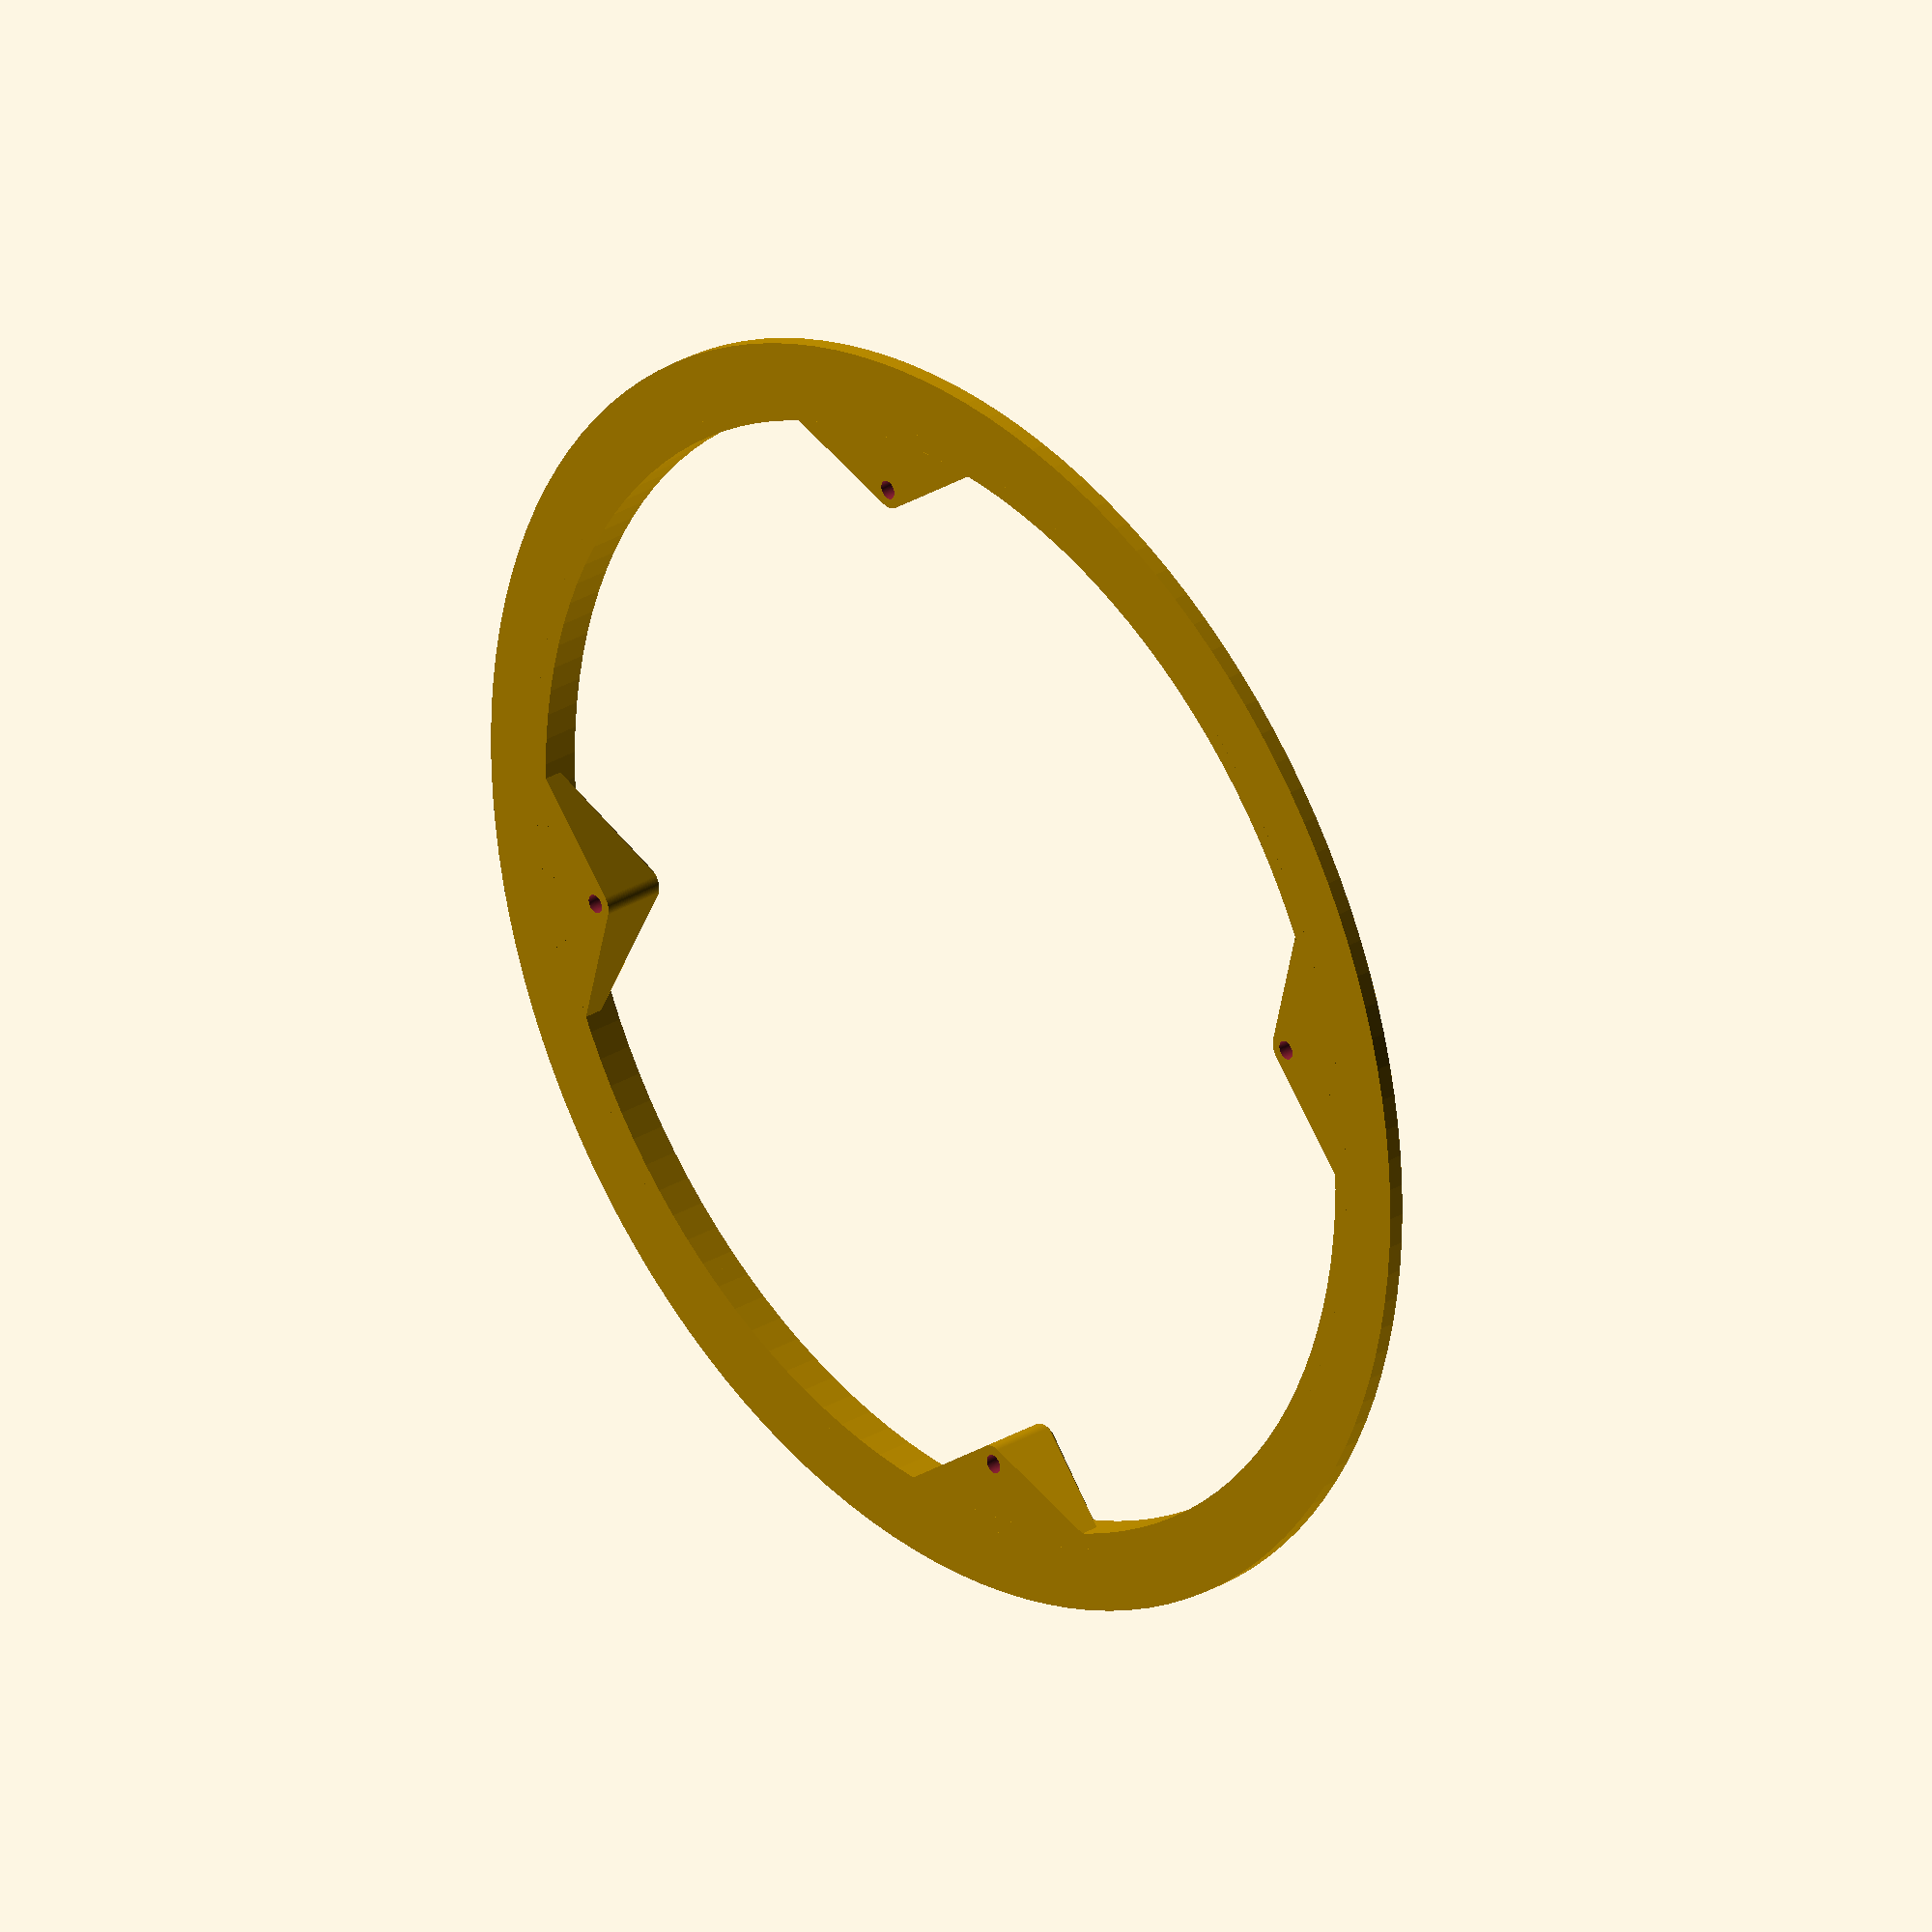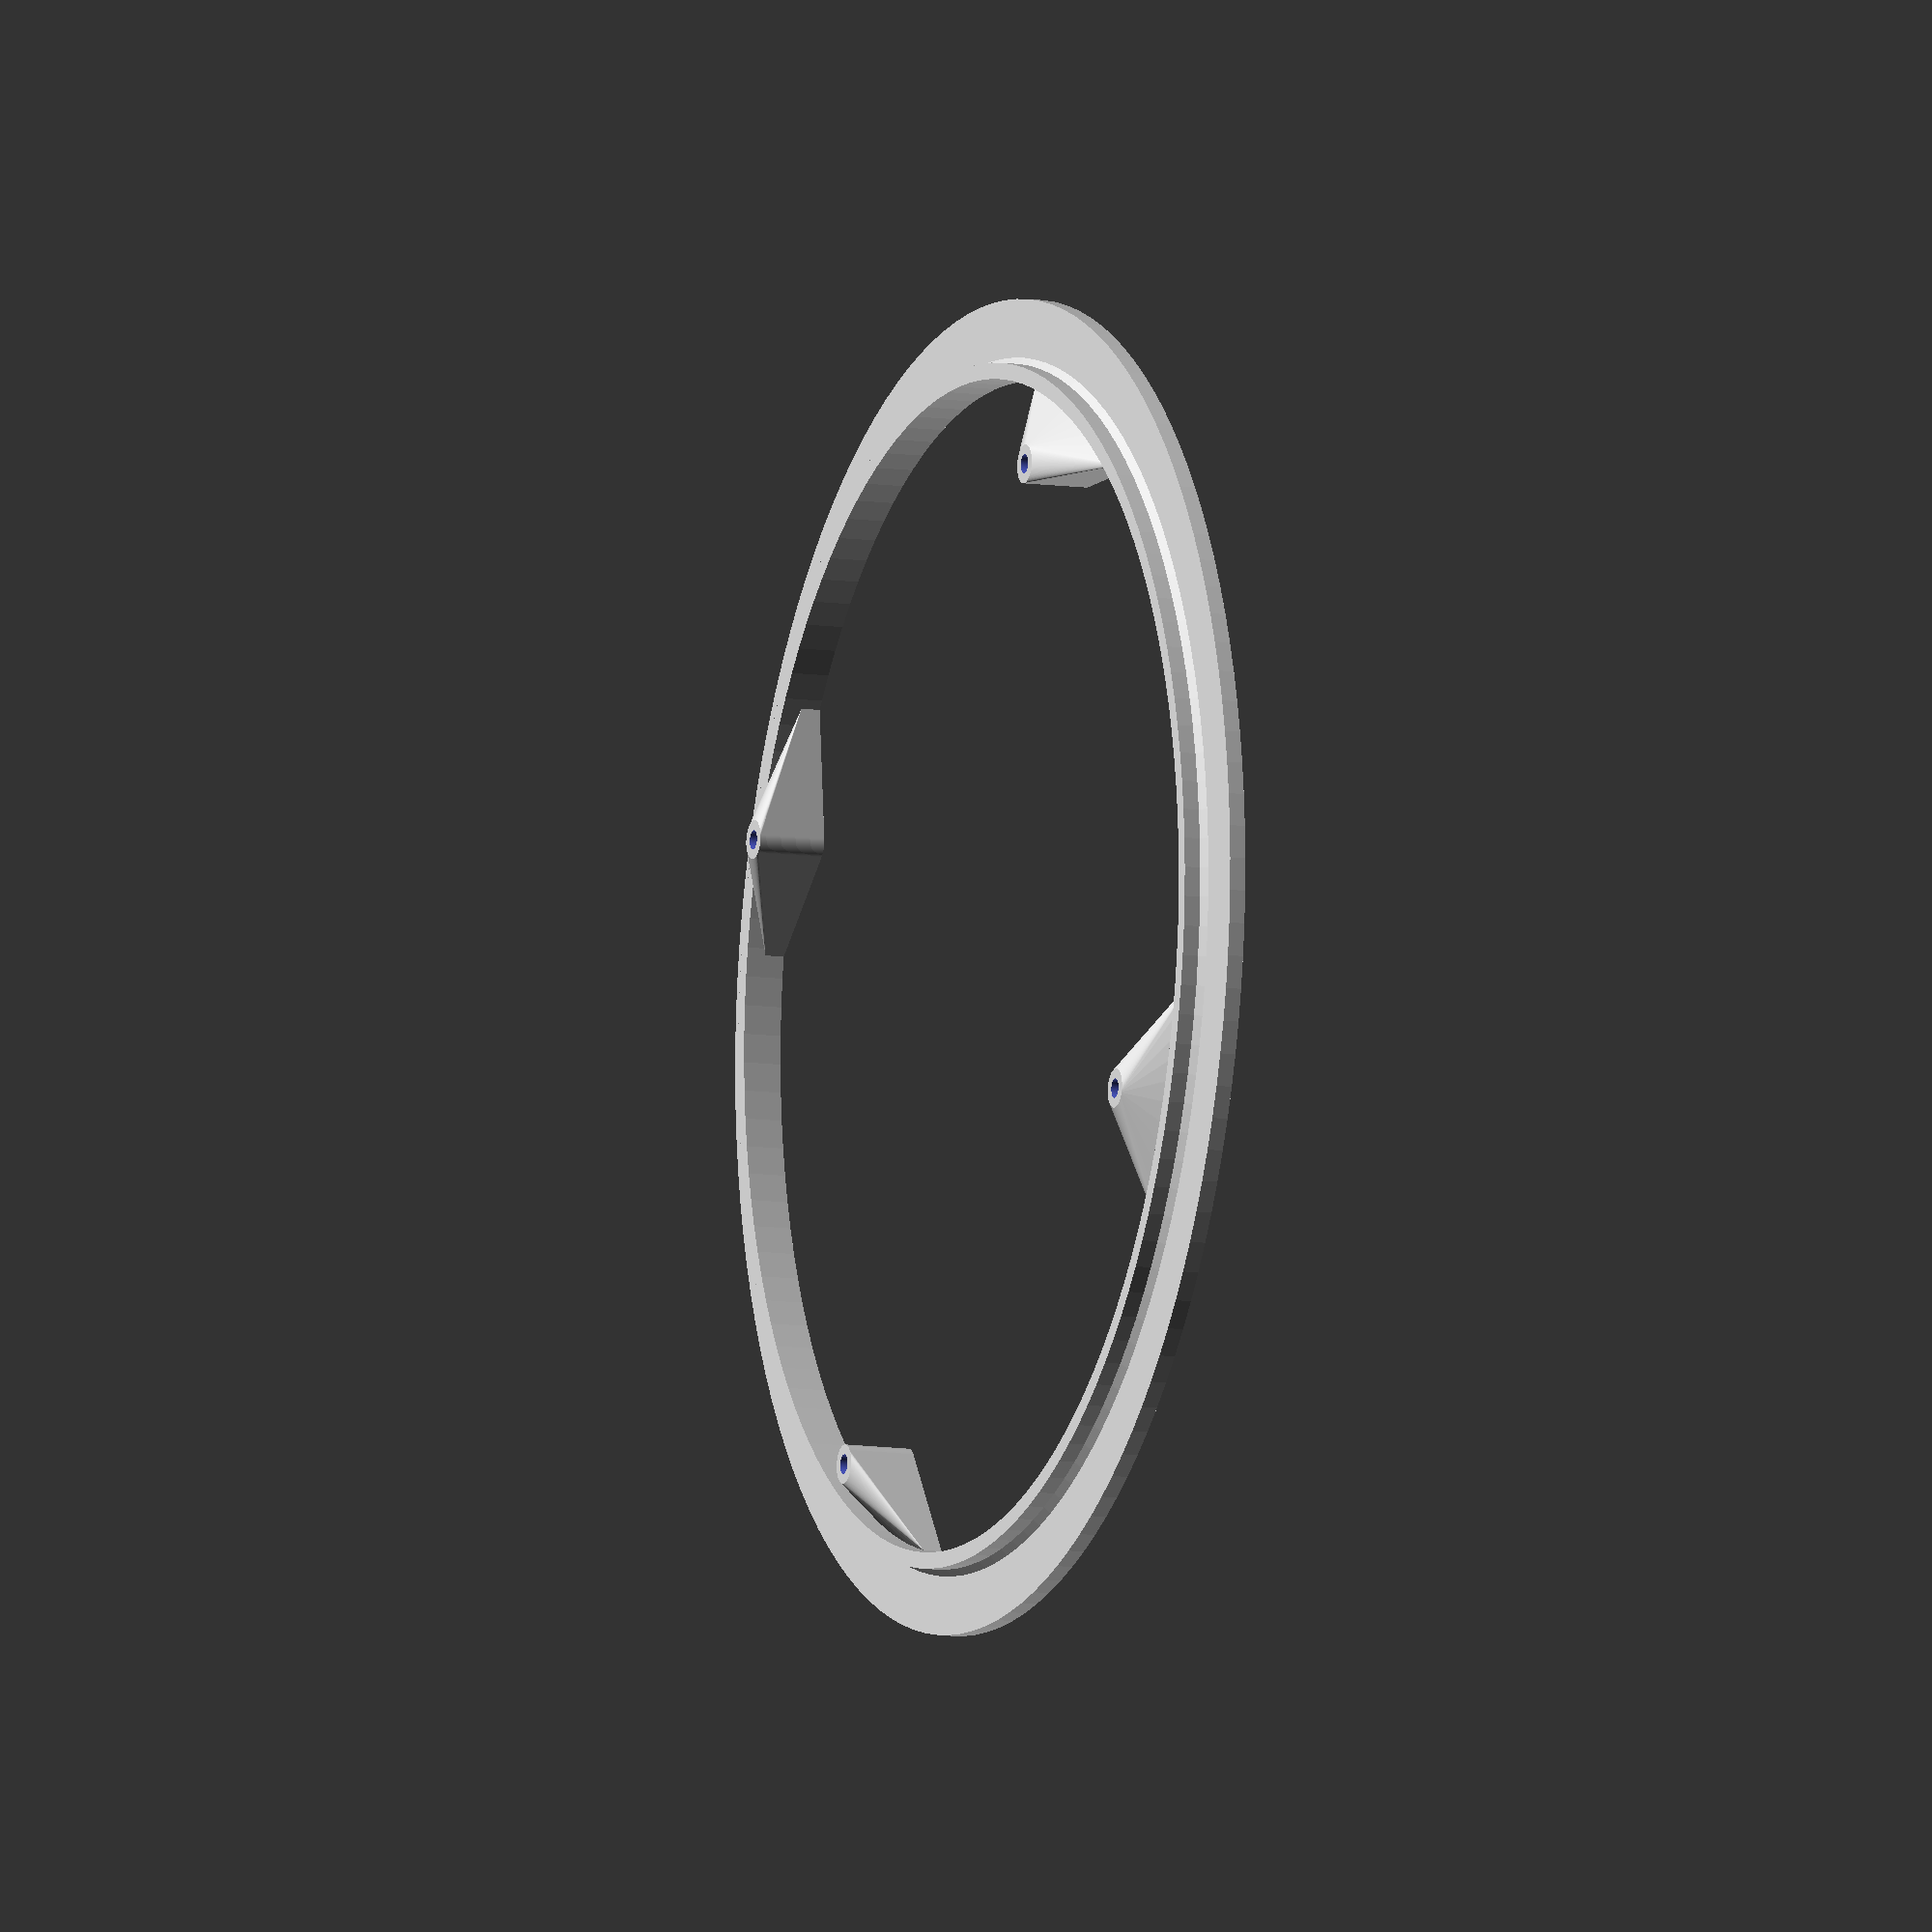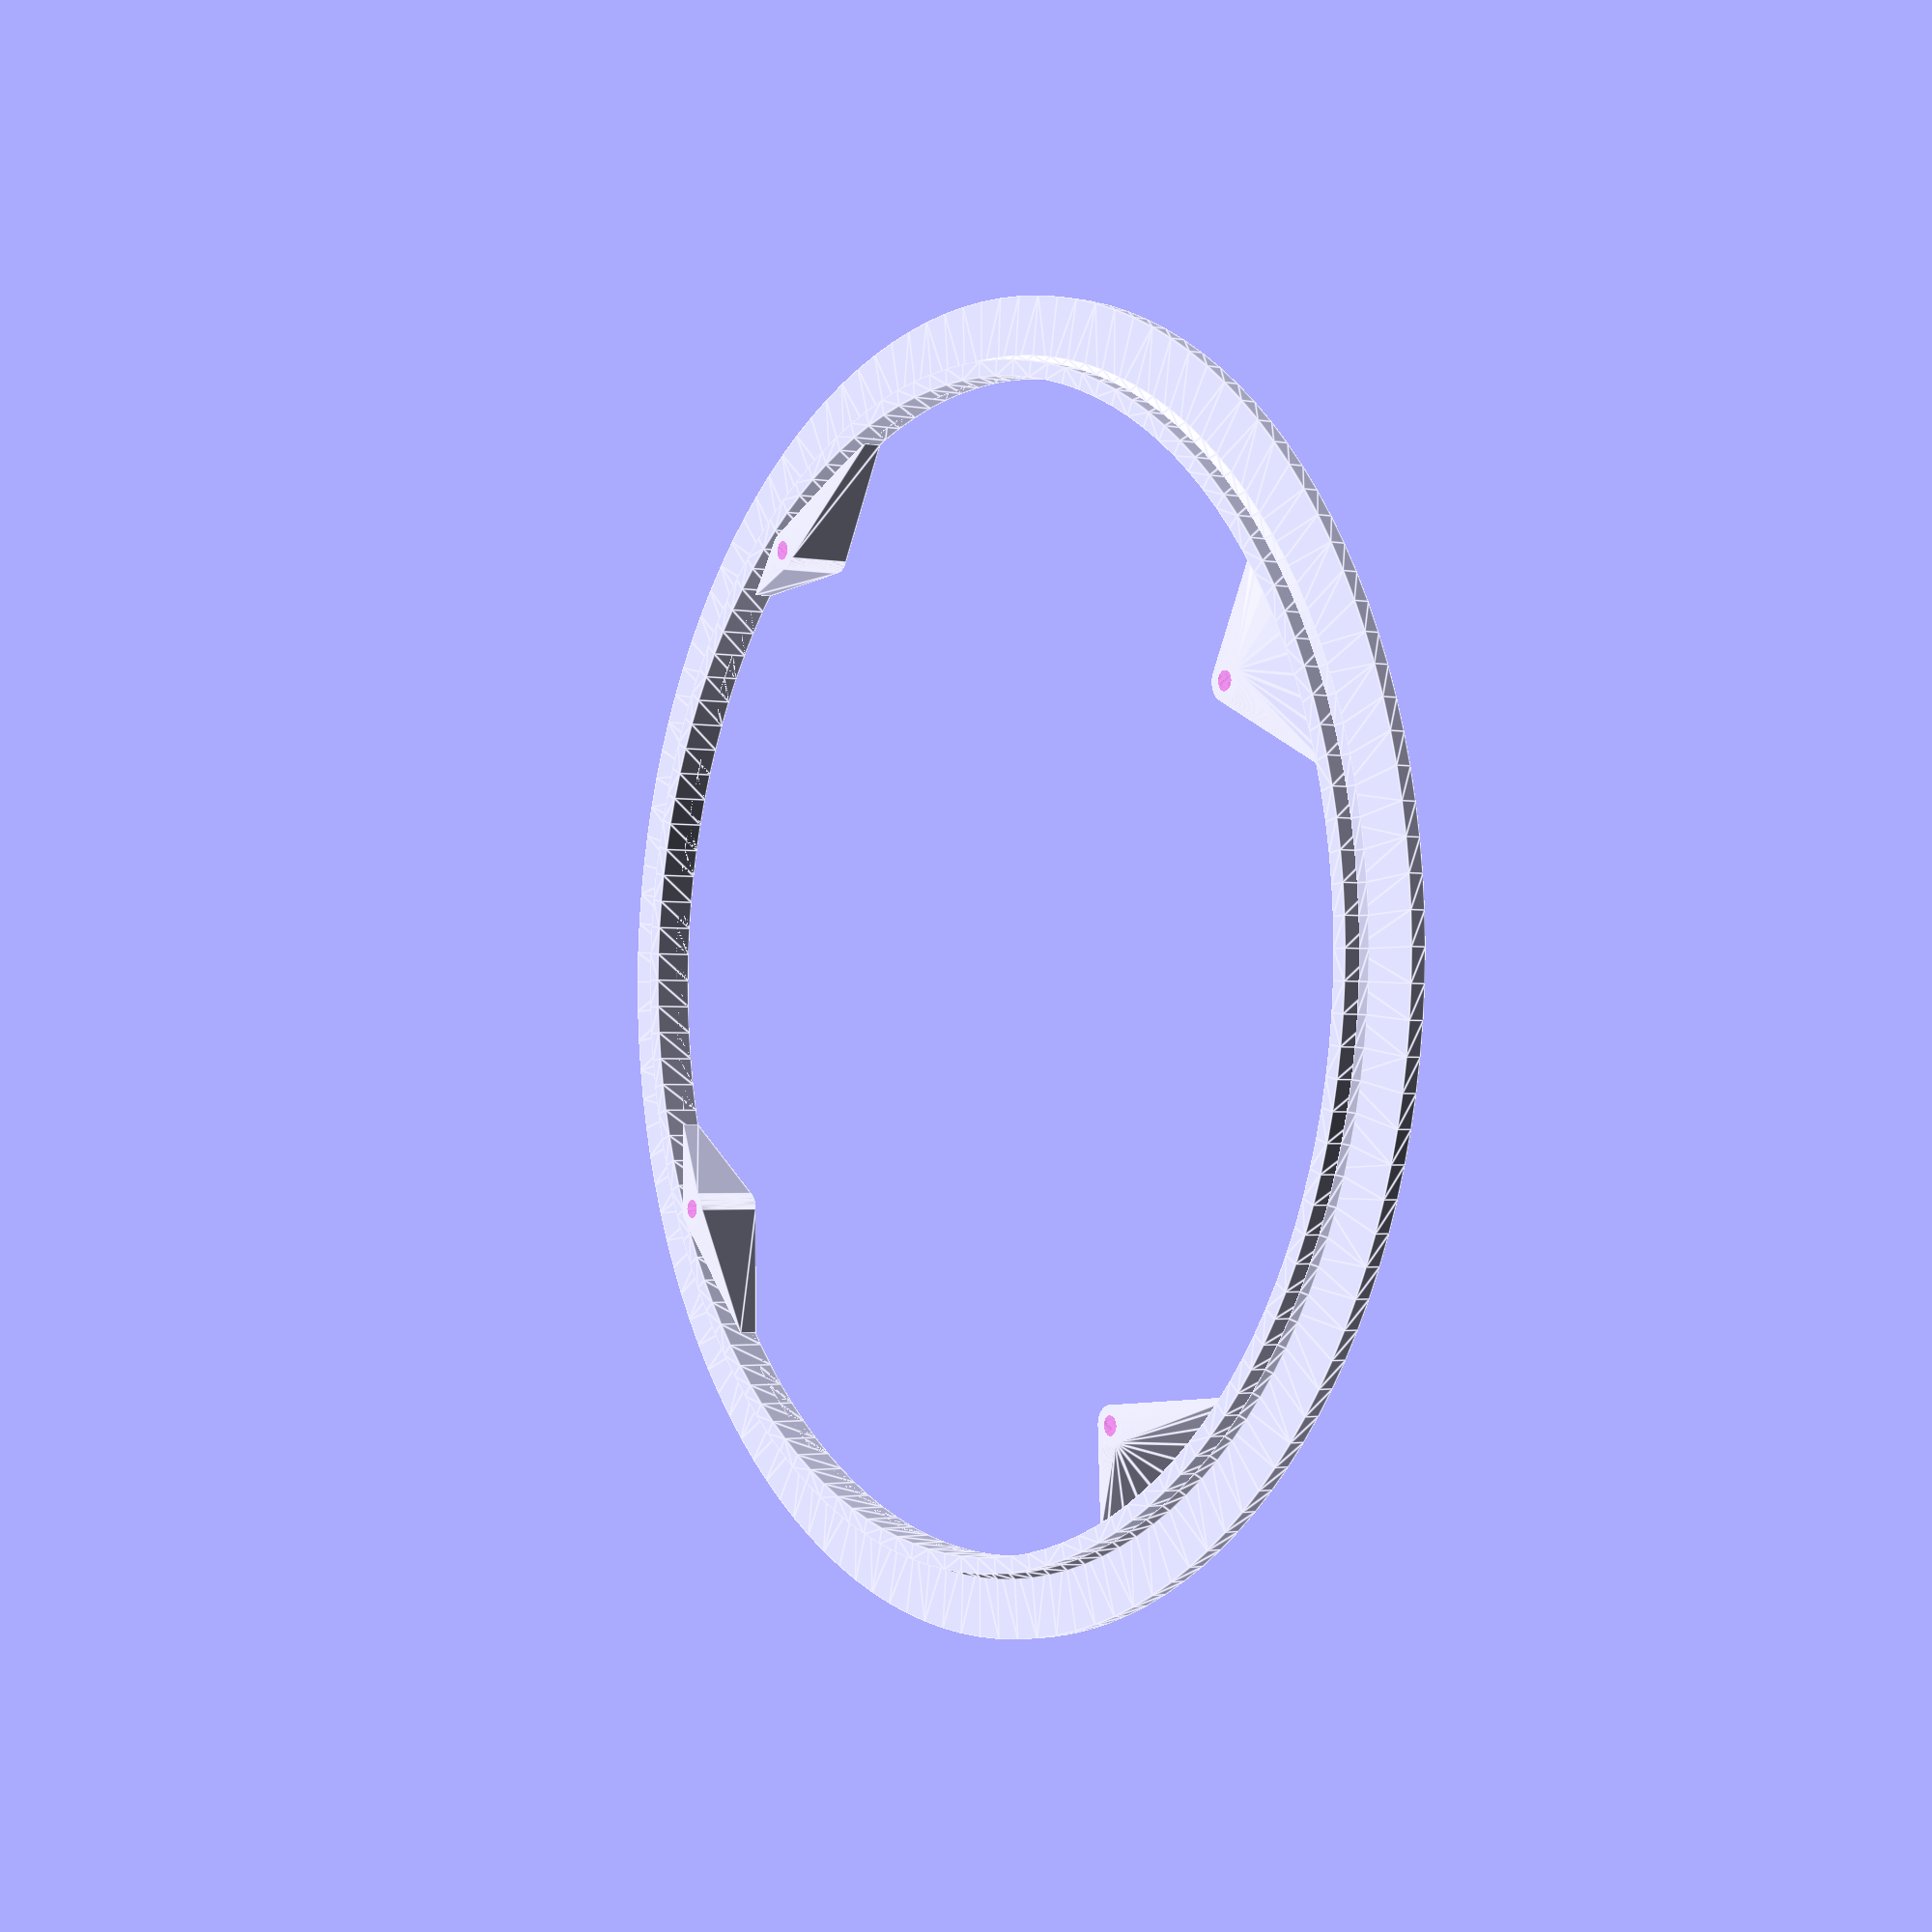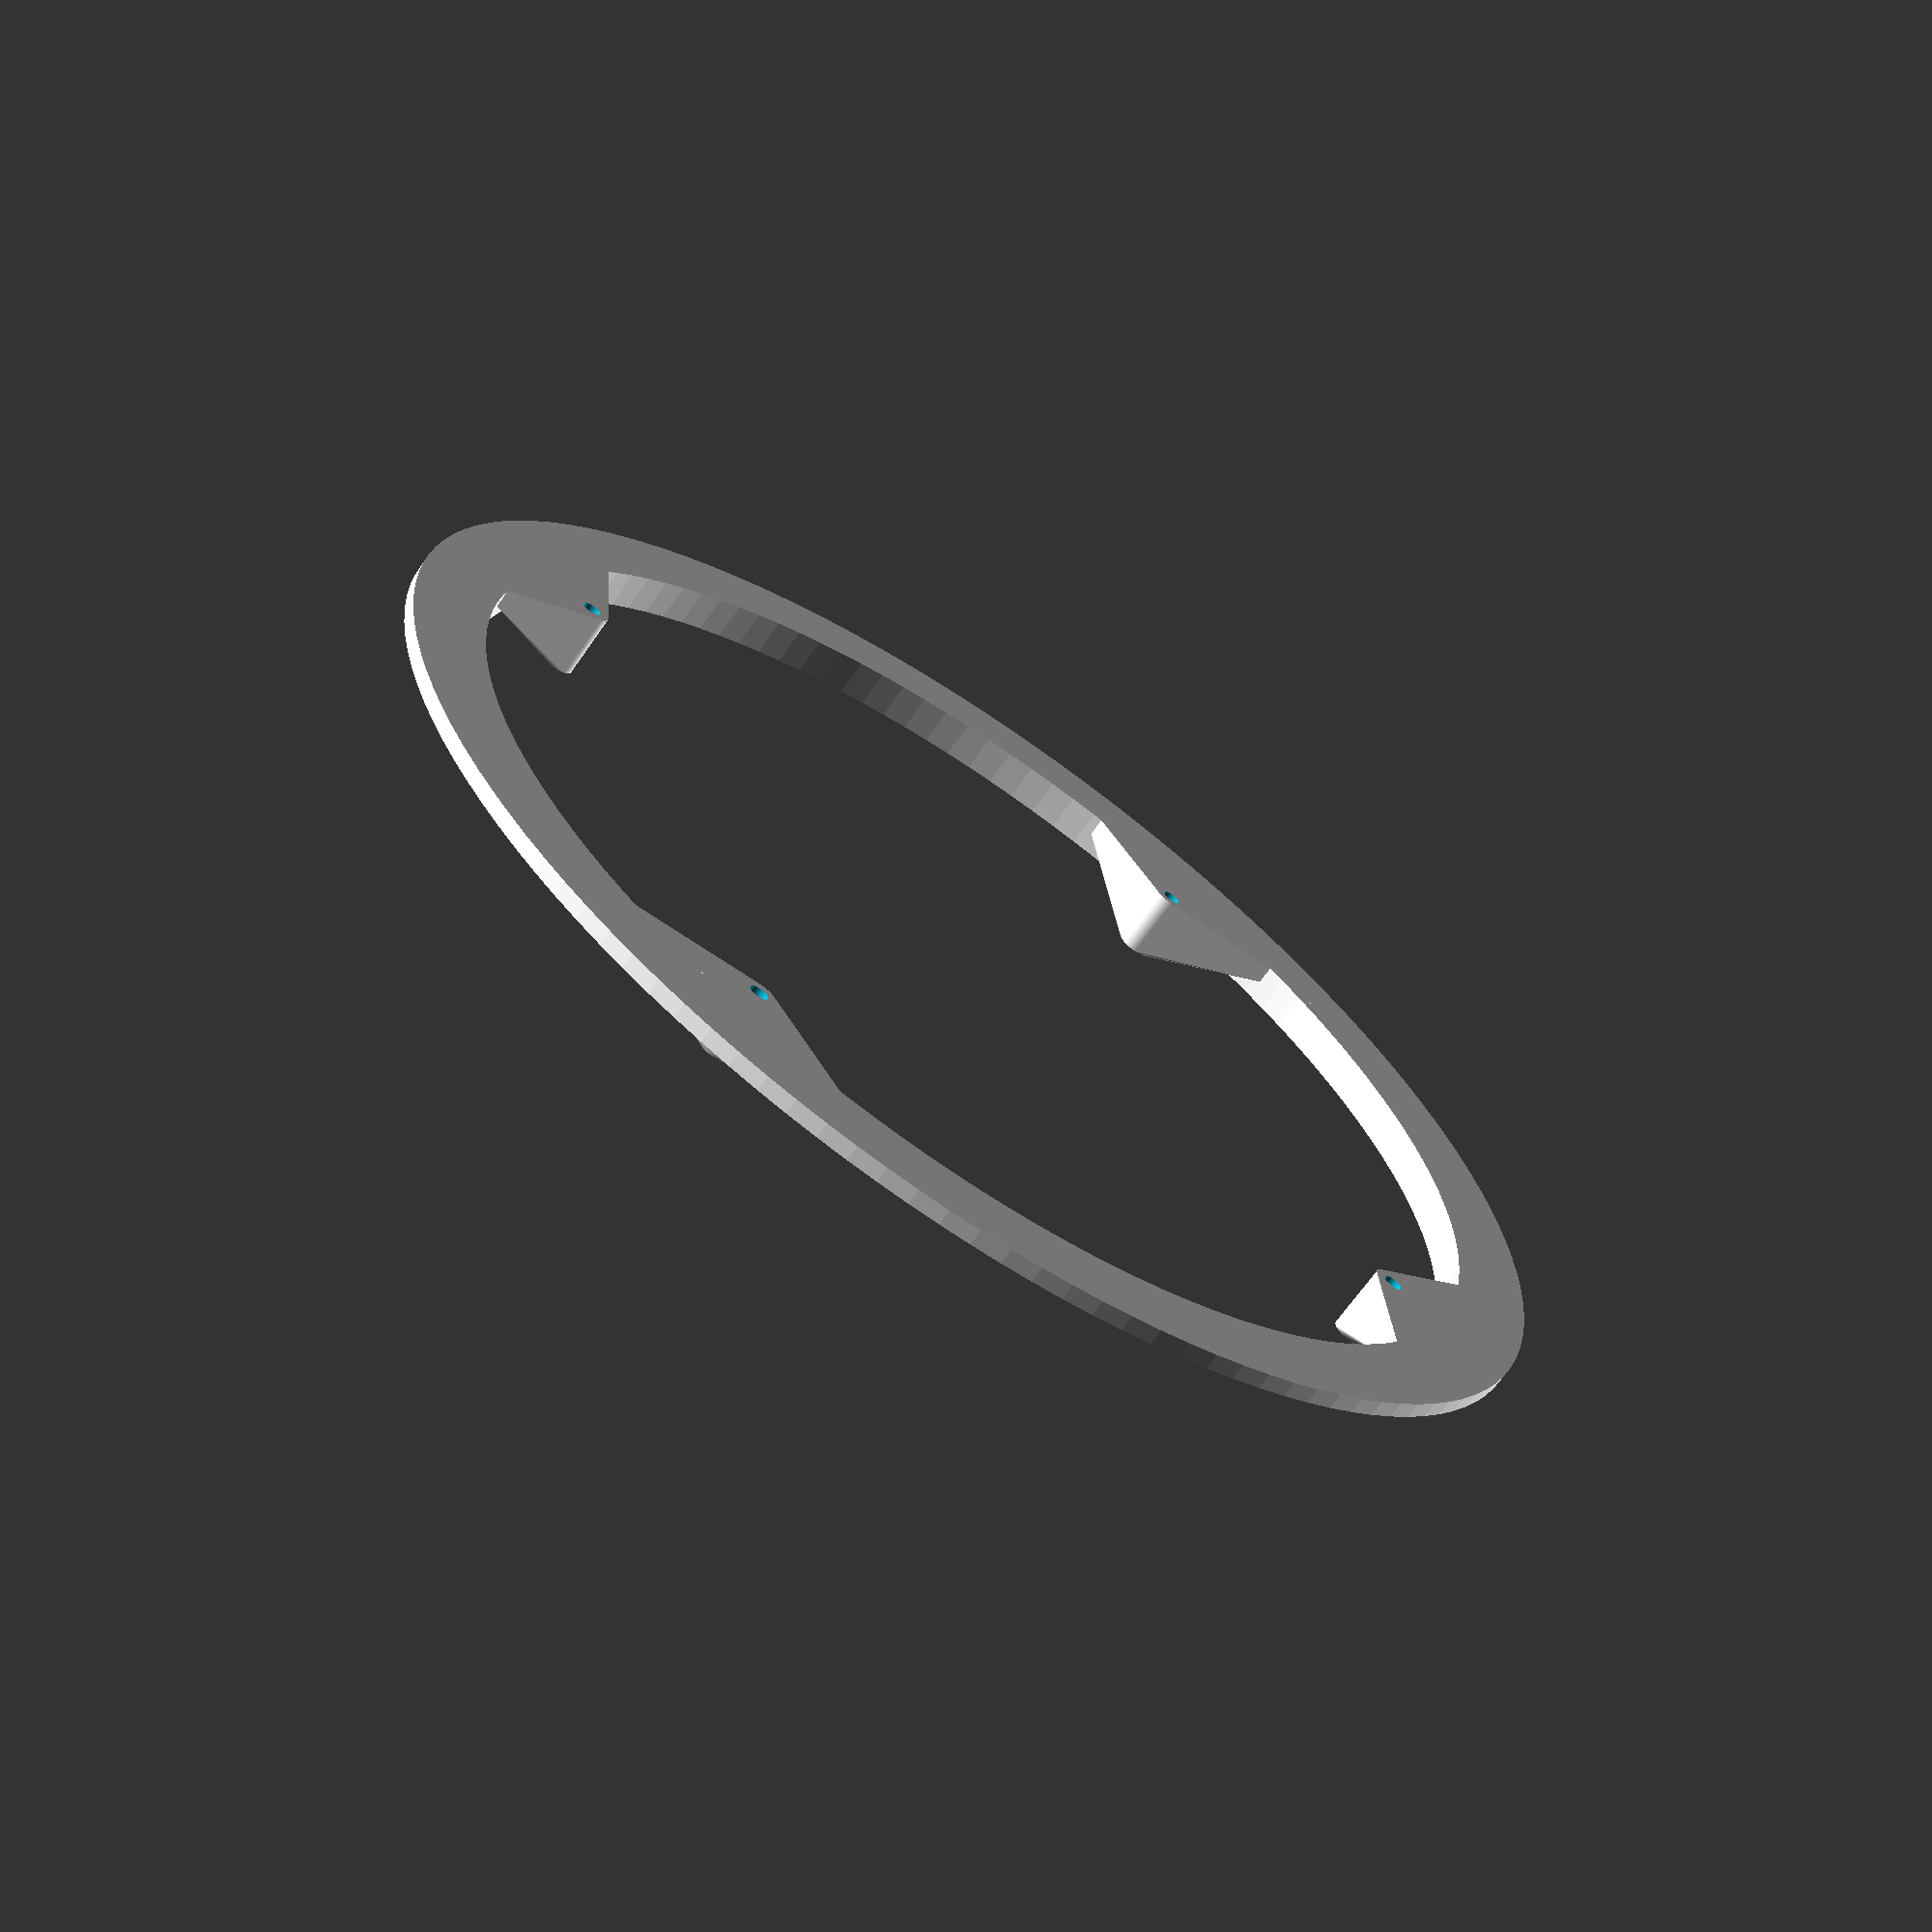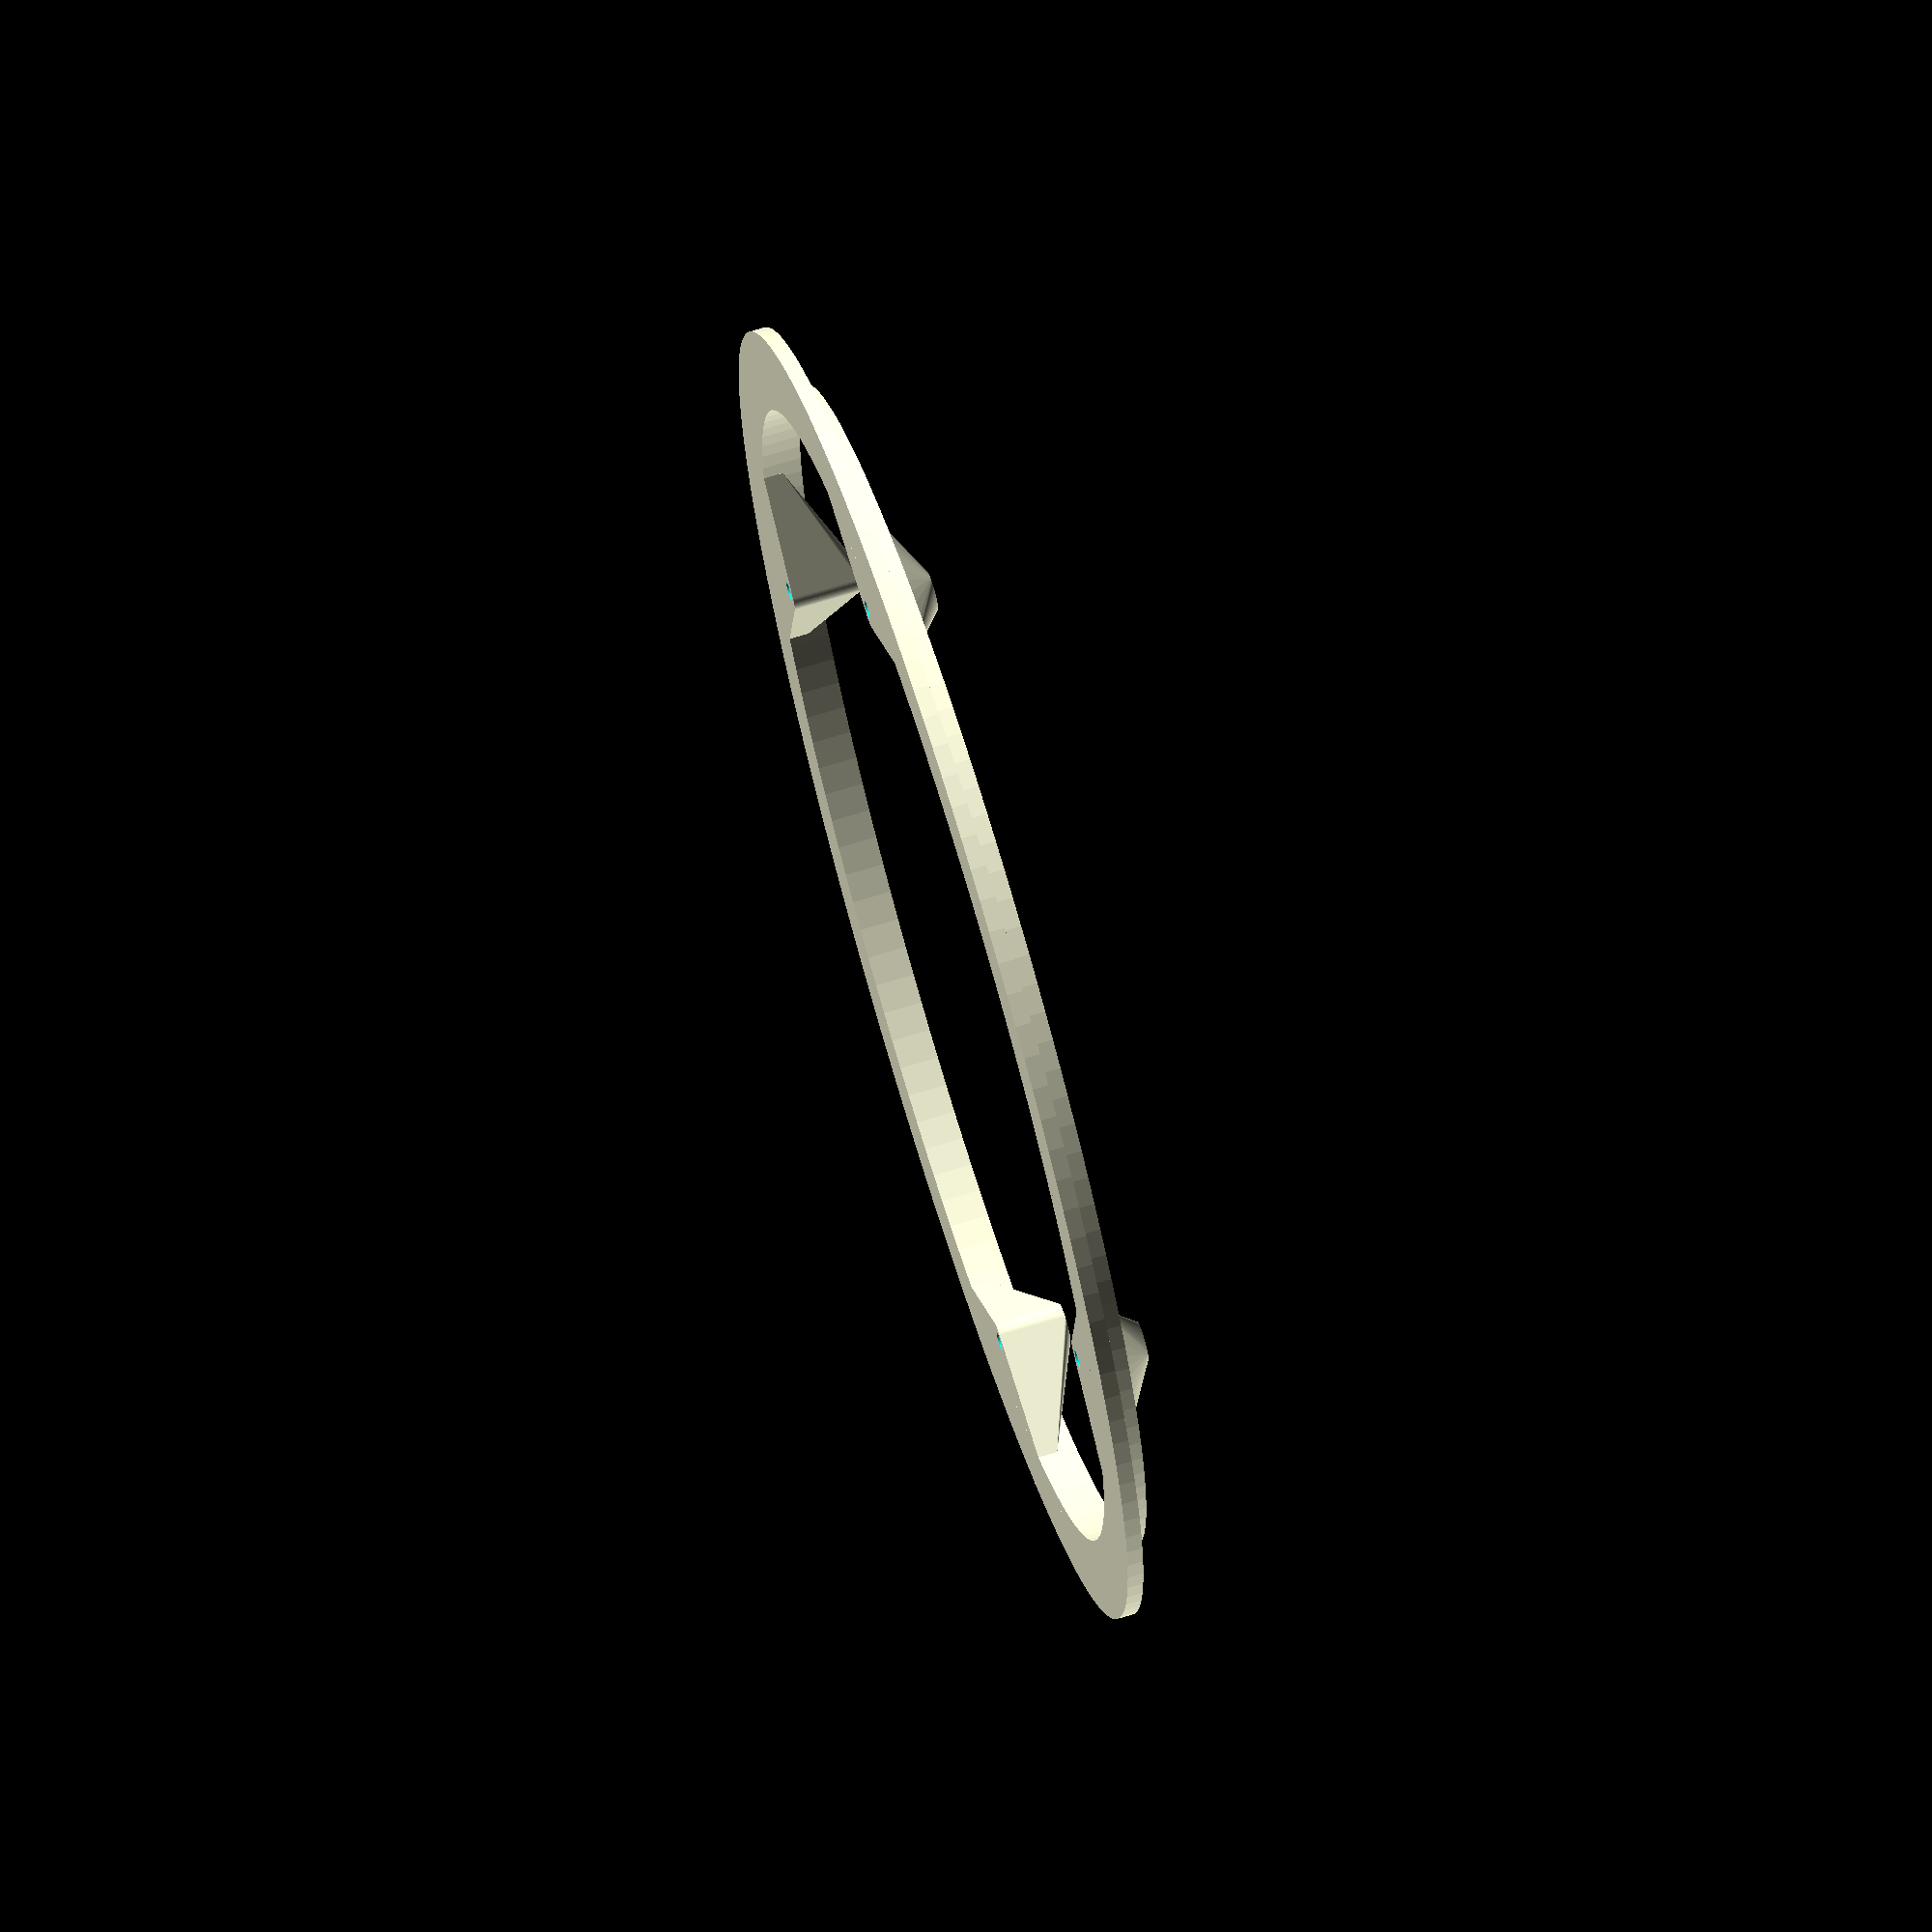
<openscad>
teeth = 48;
// put in distances between screws going clockwise; even if the distances are all equal, fill in as many as there are screws
screwSpacings = [119.5,109.4,119.5,109.4]; 
screwHoleDiameter = 3;
// extra stickout past chain
outsideExtra = 1.5;
// distance from edge to curved wall
outerInset = 10;
standoffLength = 5.5-1;
standoffDiameter = 6;
standoffConnectionHeight = 3;
chamfer = 1;
flatWallThickness = 2+.5;
curvedWallHeight = 5-1.5;
curvedWallThickness = 2+.5;

module dummy() {}

outerDiameter = 12.7 / sin (180 / teeth)+7.92 + 2*outsideExtra;
precision = 0.0001;

function sum(v,n=undef,soFar=0,pos=0) = pos >= (n==undef ? len(v) : n) ? soFar :
             sum(v,n=n,soFar=soFar+v[pos],pos=pos+1);

function totalAngle(radius) = sum([for(d=screwSpacings) d<=2*radius ? 2*asin(d/(2*radius)) : 1e100]);
    
// if radius is too small, totalAngle(radius)>360 and if it's too big, totalAngle(radius)<360
function solveRadius(d1=precision,d2=sum(screwSpacings)) = 
    (d2-d1) <= precision ? (d1+d2)/2 :
    totalAngle((d1+d2)/2) >= 360 ? solveRadius(d1=(d1+d2)/2,d2=d2) : solveRadius(d1=d1,d2=(d1+d2)/2);    

standoffR = solveRadius();
standoffAngles = [for(s=screwSpacings) 2*asin(s/(2*standoffR))];
standoffAnglesCumulative = [for(i=[0:1:len(standoffAngles)-1]) sum(standoffAngles,i)];

echo("standoff radius",standoffR);

nudge = 0.01;

$fn = 128;

module hollowCylinder(id,od,height,arc=360) {
    linear_extrude(height=height) {
        intersection() {
            difference() {
                circle(d=od);
                circle(d=id);
            }
            if (arc<360) {
                polygon(concat([[0,0]], [for(i=[0:1:$fn]) let(angle=-arc/2+arc*i/$fn) (od+id)/4 * [cos(angle),sin(angle)]]));
            }
        }
}
}

d1 = outerDiameter-2*outerInset-2*curvedWallThickness;
d2 = outerDiameter-2*outerInset;
d3 = outerDiameter;

module main() {
    hollowCylinder(d1,d3,flatWallThickness);
    hollowCylinder(d1,d2,flatWallThickness+curvedWallHeight);
    translate([0,0,flatWallThickness-nudge])
    rotate_extrude() {
        translate([d2/2-nudge,0]) polygon([[0,0],[chamfer,0],[0,chamfer]]);
    }
}

module standoffs() {
    // standoffAnglesCumulative is clockwise, but here we use it counterclockwise as we're working upside-down
    for(angle=standoffAnglesCumulative) rotate([0,0,angle]) {
        difference() {
            hull() 
            {
                translate([standoffR,0,0]) hollowCylinder(screwHoleDiameter,standoffDiameter,standoffLength+flatWallThickness+curvedWallHeight);
                hollowCylinder(d1,d1+nudge,standoffConnectionHeight,arc=25);
            }
            translate([standoffR,0,-5]) cylinder(d=screwHoleDiameter,h=standoffLength+flatWallThickness+curvedWallHeight+10);
        }
    }
}


difference() {
    union() {
        main();
        standoffs();
    }

/*    rotate([0,0,45]) 
    
    translate([0,-crankGap/2,flatWallThickness]) cube([outerDiameter+1,crankGap,standoffLength+flatWall+wallHeight+10]);
    */
}
</openscad>
<views>
elev=151.4 azim=13.6 roll=312.2 proj=o view=wireframe
elev=9.5 azim=117.5 roll=68.3 proj=o view=wireframe
elev=182.0 azim=152.0 roll=124.7 proj=p view=edges
elev=247.1 azim=336.8 roll=34.8 proj=p view=solid
elev=289.7 azim=295.5 roll=253.1 proj=o view=wireframe
</views>
